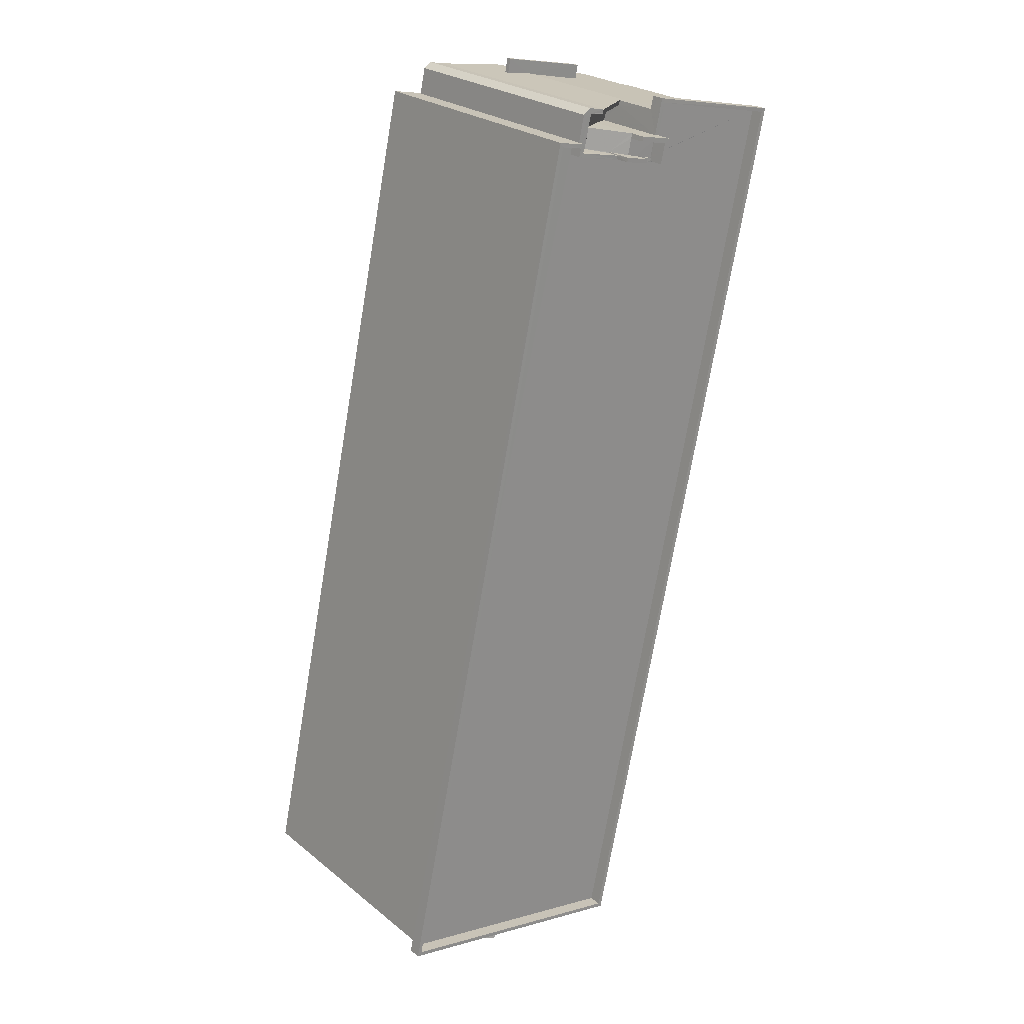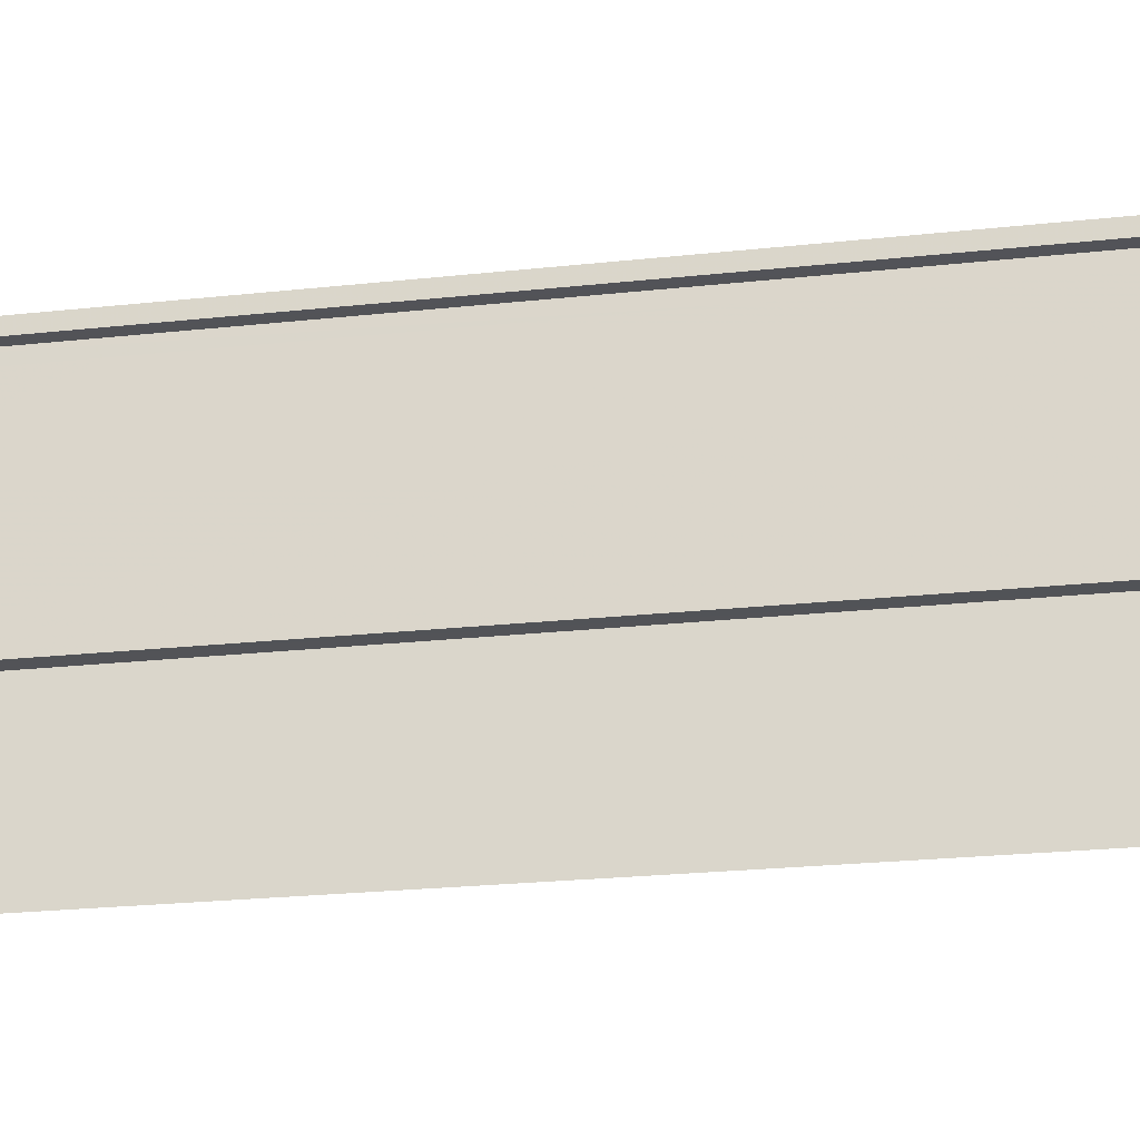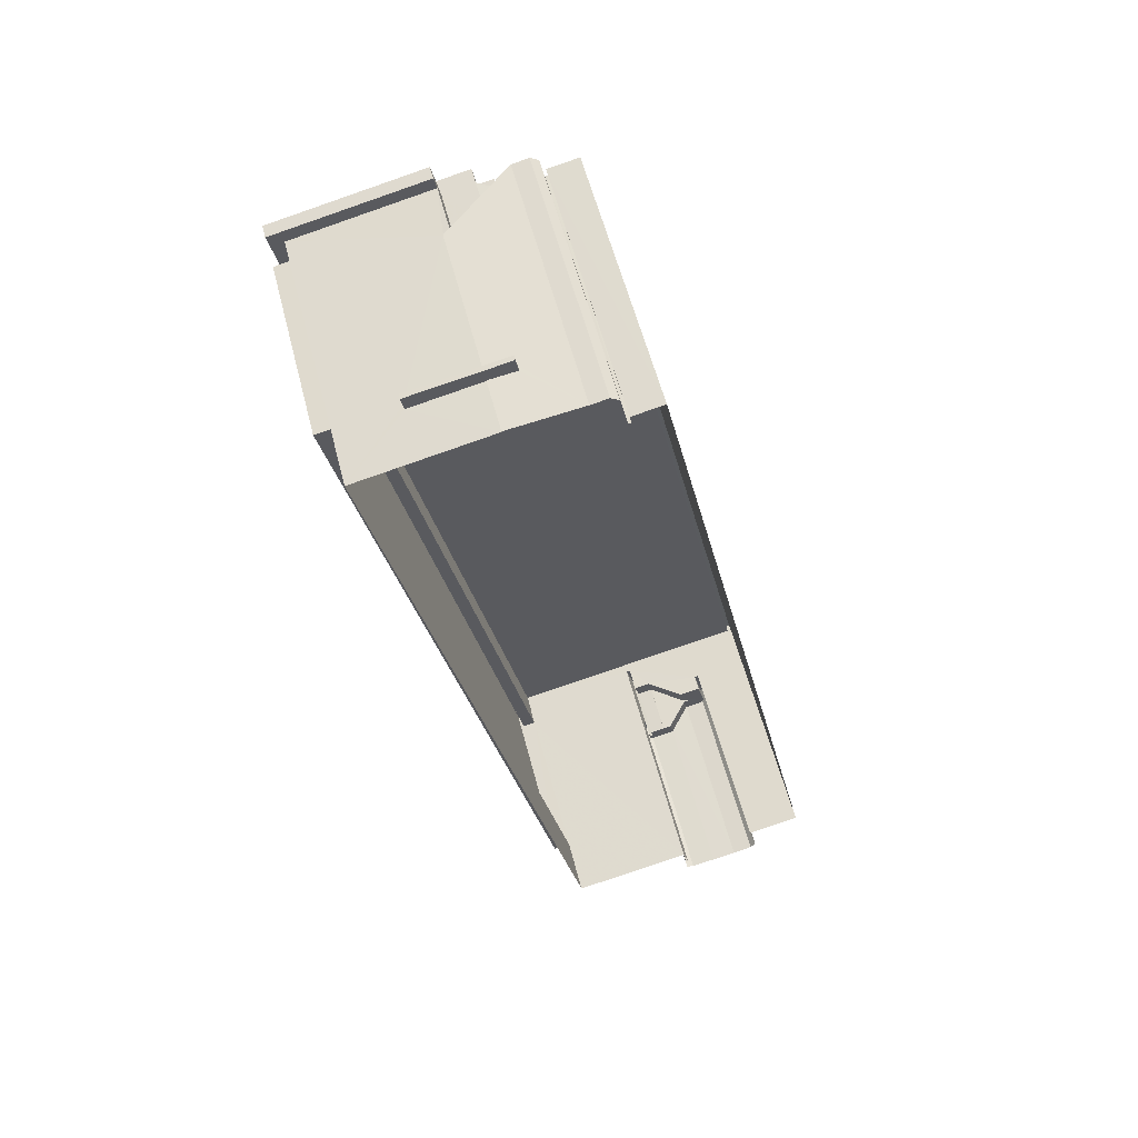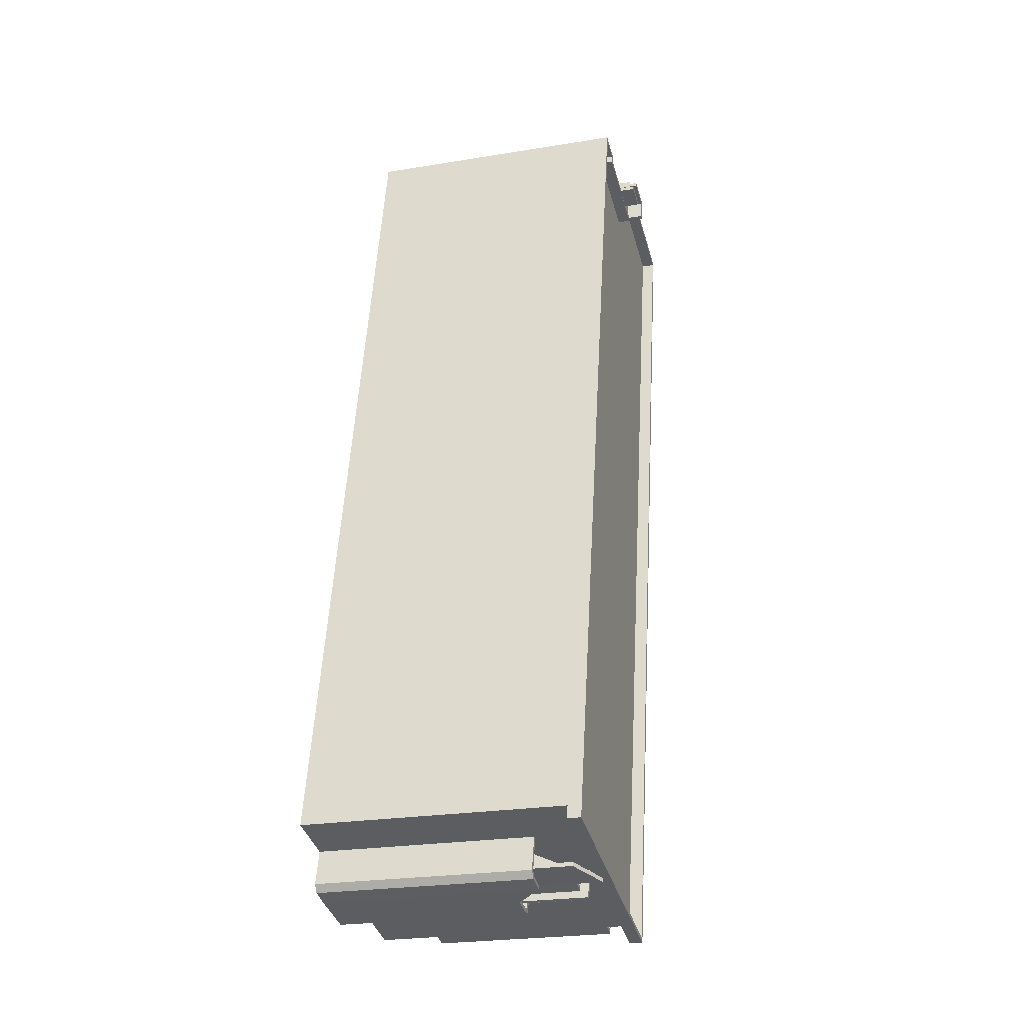
<metadata>
{"format":"obj","ext":"obj","renderer":"f3d","projection":"perspective","resolution":1024,"background":"white","views":[{"elev":25.6,"azim":-38.7,"up":"+Y"},{"elev":-22.3,"azim":88.6,"up":"+Z"},{"elev":58.0,"azim":165.5,"up":"+Y"},{"elev":-24.6,"azim":-74.9,"up":"+Y"}]}
</metadata>
<code>
v -8.929e+04 -9.928e+04 7.192
v -8.929e+04 -9.922e+04 7.192
v -8.928e+04 -9.922e+04 7.191
v -8.928e+04 -9.922e+04 7.192
v -8.929e+04 -9.922e+04 7.192
v -8.928e+04 -9.922e+04 7.192
v -8.93e+04 -9.928e+04 7.193
v -8.93e+04 -9.928e+04 7.193
v -8.93e+04 -9.928e+04 7.193
v -8.929e+04 -9.922e+04 7.192
v -8.929e+04 -9.922e+04 7.192
v -8.93e+04 -9.928e+04 7.193
v -8.93e+04 -9.928e+04 7.193
v -8.93e+04 -9.928e+04 7.194
v -8.93e+04 -9.928e+04 7.193
v -8.93e+04 -9.928e+04 7.194
v -8.93e+04 -9.928e+04 7.194
v -8.929e+04 -9.922e+04 7.192
v -8.93e+04 -9.928e+04 7.194
v -8.929e+04 -9.922e+04 7.192
v -8.929e+04 -9.922e+04 7.192
v -8.93e+04 -9.928e+04 7.193
v -8.929e+04 -9.922e+04 7.192
v -8.928e+04 -9.922e+04 23
v -8.928e+04 -9.922e+04 23
v -8.928e+04 -9.922e+04 23
v -8.928e+04 -9.922e+04 23
v -8.929e+04 -9.928e+04 23
v -8.93e+04 -9.928e+04 23
v -8.93e+04 -9.928e+04 23
v -8.929e+04 -9.928e+04 23
v -8.928e+04 -9.922e+04 10.34
v -8.928e+04 -9.922e+04 10.34
v -8.928e+04 -9.922e+04 10.34
v -8.929e+04 -9.922e+04 10.34
v -8.929e+04 -9.922e+04 10.34
v -8.928e+04 -9.922e+04 10.34
v -8.928e+04 -9.922e+04 10.7
v -8.928e+04 -9.922e+04 10.7
v -8.929e+04 -9.928e+04 10.7
v -8.929e+04 -9.928e+04 10.7
v -8.93e+04 -9.928e+04 19.23
v -8.93e+04 -9.928e+04 17.71
v -8.93e+04 -9.928e+04 17.72
v -8.93e+04 -9.928e+04 19.22
v -8.93e+04 -9.928e+04 19.24
v -8.93e+04 -9.928e+04 20.23
v -8.93e+04 -9.928e+04 20.23
v -8.93e+04 -9.928e+04 20.23
v -8.93e+04 -9.928e+04 20.23
v -8.93e+04 -9.928e+04 20.23
v -8.93e+04 -9.928e+04 20.23
v -8.93e+04 -9.928e+04 20.23
v -8.93e+04 -9.928e+04 20.23
v -8.929e+04 -9.922e+04 22.11
v -8.929e+04 -9.922e+04 23.03
v -8.929e+04 -9.922e+04 23.03
v -8.929e+04 -9.922e+04 22.11
v -8.929e+04 -9.922e+04 23.77
v -8.929e+04 -9.922e+04 23.77
v -8.929e+04 -9.922e+04 23.77
v -8.929e+04 -9.922e+04 23.1
v -8.929e+04 -9.922e+04 23.1
v -8.929e+04 -9.922e+04 23.1
v -8.929e+04 -9.922e+04 23.1
v -8.93e+04 -9.928e+04 20.92
v -8.93e+04 -9.928e+04 20.92
v -8.93e+04 -9.928e+04 20.92
v -8.93e+04 -9.928e+04 20.92
v -8.928e+04 -9.922e+04 21.7
v -8.928e+04 -9.922e+04 21.7
v -8.928e+04 -9.922e+04 21.7
v -8.928e+04 -9.922e+04 21.7
v -8.929e+04 -9.928e+04 21.7
v -8.929e+04 -9.928e+04 21.7
v -8.929e+04 -9.928e+04 21.7
v -8.929e+04 -9.928e+04 21.7
v -8.929e+04 -9.923e+04 23.77
v -8.929e+04 -9.923e+04 23.77
v -8.929e+04 -9.923e+04 23.77
v -8.929e+04 -9.922e+04 23.77
v -8.929e+04 -9.922e+04 23.77
v -8.929e+04 -9.922e+04 23.77
v -8.929e+04 -9.922e+04 20.51
v -8.928e+04 -9.922e+04 19.16
v -8.929e+04 -9.922e+04 22.1
v -8.929e+04 -9.922e+04 22.04
v -8.928e+04 -9.922e+04 19.09
v -8.93e+04 -9.928e+04 21.92
v -8.93e+04 -9.928e+04 21.92
v -8.93e+04 -9.928e+04 21.92
v -8.93e+04 -9.928e+04 21.92
v -8.93e+04 -9.928e+04 21.92
v -8.93e+04 -9.928e+04 21.92
v -8.929e+04 -9.922e+04 22.1
v -8.929e+04 -9.922e+04 22.1
v -8.929e+04 -9.922e+04 22.1
v -8.929e+04 -9.922e+04 22.1
v -8.929e+04 -9.922e+04 22.1
v -8.929e+04 -9.922e+04 22.1
v -8.929e+04 -9.922e+04 22.1
v -8.929e+04 -9.922e+04 22.1
v -8.93e+04 -9.928e+04 17.7
v -8.93e+04 -9.928e+04 17.7
v -8.93e+04 -9.928e+04 17.7
v -8.93e+04 -9.928e+04 17.7
v -8.93e+04 -9.928e+04 17.7
v -8.93e+04 -9.928e+04 17.7
v -8.93e+04 -9.928e+04 17.7
v -8.93e+04 -9.928e+04 17.7
v -8.93e+04 -9.928e+04 17.7
v -8.93e+04 -9.928e+04 19.23
v -8.93e+04 -9.928e+04 19.23
v -8.93e+04 -9.928e+04 19.23
v -8.93e+04 -9.928e+04 19.23
v -8.93e+04 -9.928e+04 19.23
v -8.93e+04 -9.928e+04 19.23
v -8.93e+04 -9.928e+04 19.23
v -8.93e+04 -9.928e+04 19.23
v -8.93e+04 -9.928e+04 19.23
v -8.929e+04 -9.922e+04 10.64
v -8.928e+04 -9.922e+04 10.64
v -8.929e+04 -9.922e+04 10.64
v -8.928e+04 -9.922e+04 10.64
v -8.928e+04 -9.922e+04 10.64
v -8.928e+04 -9.922e+04 10.64
v -8.929e+04 -9.923e+04 24.77
v -8.929e+04 -9.922e+04 24.77
v -8.929e+04 -9.923e+04 24.77
v -8.929e+04 -9.923e+04 24.77
v -8.929e+04 -9.922e+04 23.1
v -8.929e+04 -9.922e+04 23.1
v -8.929e+04 -9.922e+04 23.1
v -8.929e+04 -9.922e+04 23.1
v -8.929e+04 -9.922e+04 23.1
v -8.929e+04 -9.922e+04 23.1
v -8.929e+04 -9.922e+04 23.1
v -8.929e+04 -9.922e+04 23.1
v -8.929e+04 -9.922e+04 23.1
v -8.929e+04 -9.922e+04 23.1
v -8.929e+04 -9.922e+04 23.1
v -8.929e+04 -9.922e+04 23.1
v -8.928e+04 -9.922e+04 20.7
v -8.929e+04 -9.928e+04 20.7
v -8.928e+04 -9.922e+04 20.7
v -8.929e+04 -9.928e+04 20.7
v -8.929e+04 -9.928e+04 23.81
v -8.928e+04 -9.922e+04 23.81
v -8.928e+04 -9.922e+04 23.81
v -8.928e+04 -9.922e+04 23.81
v -8.928e+04 -9.922e+04 23.81
v -8.93e+04 -9.928e+04 23.81
v -8.93e+04 -9.928e+04 23.81
v -8.929e+04 -9.922e+04 23.81
v -8.929e+04 -9.922e+04 23.81
v -8.929e+04 -9.922e+04 23.81
v -8.929e+04 -9.922e+04 23.81
v -8.929e+04 -9.923e+04 23.81
v -8.929e+04 -9.922e+04 23.81
v -8.928e+04 -9.922e+04 23.81
v -8.929e+04 -9.923e+04 23.81
v -8.929e+04 -9.923e+04 23.81
v -8.929e+04 -9.923e+04 23.81
v -8.929e+04 -9.923e+04 23.81
v -8.929e+04 -9.922e+04 23.81
v -8.929e+04 -9.922e+04 23.81
v -8.928e+04 -9.922e+04 23.81
v -8.929e+04 -9.923e+04 23.81
v -8.929e+04 -9.923e+04 23.81
v -8.929e+04 -9.928e+04 23.81
v -8.929e+04 -9.922e+04 23.81
v -8.929e+04 -9.922e+04 23.81
v -8.93e+04 -9.928e+04 18.7
v -8.93e+04 -9.928e+04 20.24
v -8.93e+04 -9.928e+04 20.24
v -8.93e+04 -9.928e+04 18.71
v -8.93e+04 -9.928e+04 20.92
v -8.93e+04 -9.928e+04 20.92
v -8.93e+04 -9.928e+04 19.23
v -8.93e+04 -9.928e+04 19.23
v -8.929e+04 -9.922e+04 23.1
v -8.929e+04 -9.922e+04 23.1
v -8.928e+04 -9.922e+04 20.16
v -8.929e+04 -9.922e+04 23.11
v -8.928e+04 -9.922e+04 19.88
v -8.928e+04 -9.922e+04 20.18
v -8.929e+04 -9.922e+04 23.1
v -8.928e+04 -9.922e+04 19.88
v -8.929e+04 -9.923e+04 24.77
v -8.928e+04 -9.923e+04 24.77
v -8.929e+04 -9.922e+04 24.77
v -8.929e+04 -9.922e+04 24.77
v -8.929e+04 -9.922e+04 24.77
v -8.928e+04 -9.922e+04 24.77
v -8.929e+04 -9.922e+04 23.01
v -8.93e+04 -9.928e+04 23.01
v -8.929e+04 -9.922e+04 23.01
v -8.929e+04 -9.922e+04 23.01
v -8.928e+04 -9.922e+04 23.01
v -8.928e+04 -9.922e+04 23.01
v -8.928e+04 -9.922e+04 23.01
v -8.929e+04 -9.923e+04 23.01
v -8.929e+04 -9.928e+04 23.01
v -8.928e+04 -9.922e+04 23.01
v -8.929e+04 -9.922e+04 23.01
v -8.929e+04 -9.922e+04 23.01
v -8.929e+04 -9.922e+04 23.01
v -8.929e+04 -9.922e+04 23.01
v -8.929e+04 -9.923e+04 23.01
v -8.928e+04 -9.923e+04 23.01
v -8.93e+04 -9.928e+04 22.42
v -8.93e+04 -9.928e+04 22.42
v -8.93e+04 -9.928e+04 22.42
v -8.93e+04 -9.928e+04 22.42
v -8.93e+04 -9.928e+04 23.51
v -8.93e+04 -9.928e+04 22.23
v -8.93e+04 -9.928e+04 22.23
v -8.93e+04 -9.928e+04 23.51
v -8.93e+04 -9.928e+04 18.7
v -8.93e+04 -9.928e+04 18.7
v -8.93e+04 -9.928e+04 18.7
v -8.93e+04 -9.928e+04 18.7
v -8.93e+04 -9.928e+04 18.7
v -8.93e+04 -9.928e+04 18.7
v -8.93e+04 -9.928e+04 18.7
v -8.93e+04 -9.928e+04 18.7
v -8.93e+04 -9.928e+04 18.7
v -8.93e+04 -9.928e+04 18.7
v -8.929e+04 -9.928e+04 20.7
v -8.929e+04 -9.928e+04 21.7
v -8.929e+04 -9.928e+04 20.7
f 1 2 3
f 4 3 2
f 5 6 4
f 7 8 9
f 5 10 11
f 9 8 12
f 13 14 15
f 15 8 7
f 16 17 13
f 18 10 5
f 19 20 21
f 22 2 1
f 21 20 23
f 15 22 8
f 18 5 2
f 17 14 13
f 19 21 14
f 21 2 14
f 5 4 2
f 14 22 15
f 2 22 14
f 24 25 26
f 26 25 27
f 28 29 30
f 31 25 24
f 28 31 29
f 31 28 25
f 32 33 34
f 34 33 35
f 35 33 36
f 32 37 33
f 38 39 40
f 41 38 40
f 42 43 44
f 44 45 42
f 46 43 42
f 47 48 49
f 50 48 47
f 50 51 52
f 51 53 54
f 51 54 52
f 50 47 51
f 55 56 57
f 58 55 57
f 58 57 59
f 60 61 57
f 57 61 59
f 62 63 64
f 62 65 63
f 66 67 68
f 69 66 68
f 70 71 72
f 71 70 73
f 73 70 74
f 75 76 77
f 74 76 75
f 70 76 74
f 78 79 80
f 81 80 82
f 82 80 83
f 80 79 83
f 84 85 86
f 86 87 84
f 88 85 84
f 89 90 91
f 91 90 92
f 93 90 89
f 92 90 94
f 95 96 97
f 95 97 98
f 96 99 97
f 98 100 101
f 100 97 102
f 98 97 100
f 103 104 105
f 106 107 105
f 105 104 108
f 109 110 111
f 106 105 110
f 111 110 108
f 110 105 108
f 112 113 114
f 42 115 116
f 113 117 114
f 118 112 114
f 115 119 117
f 120 119 42
f 114 117 119
f 119 115 42
f 121 122 123
f 122 124 123
f 122 125 124
f 126 125 122
f 127 128 129
f 127 130 128
f 131 132 133
f 132 134 133
f 135 131 133
f 136 137 135
f 138 137 136
f 139 140 141
f 139 141 142
f 142 135 133
f 141 136 142
f 136 135 142
f 143 144 145
f 143 146 144
f 147 148 149
f 150 148 151
f 152 147 153
f 154 152 153
f 155 154 156
f 157 155 156
f 157 158 159
f 160 150 151
f 161 162 163
f 158 164 161
f 165 162 166
f 167 150 160
f 168 166 162
f 168 164 169
f 149 148 150
f 170 147 149
f 153 147 170
f 171 164 158
f 172 154 153
f 156 154 172
f 171 157 156
f 171 158 157
f 161 168 162
f 164 168 161
f 173 174 175
f 173 176 174
f 177 178 179
f 180 177 179
f 181 182 183
f 184 141 140
f 185 184 186
f 181 187 182
f 188 185 186
f 184 183 186
f 140 181 183
f 184 140 183
f 189 190 191
f 192 191 193
f 193 191 194
f 191 190 194
f 195 196 197
f 198 195 197
f 199 200 201
f 202 196 203
f 202 203 199
f 204 201 200
f 205 197 206
f 207 202 208
f 209 202 210
f 197 207 206
f 199 201 210
f 197 196 207
f 202 207 196
f 210 202 199
f 211 212 213
f 214 211 213
f 215 216 217
f 218 215 217
f 219 220 221
f 222 223 224
f 220 225 221
f 226 222 227
f 228 223 222
f 225 228 226
f 225 226 221
f 222 226 228
f 149 150 200
f 199 149 200
f 148 24 26
f 151 148 26
f 155 20 154
f 155 23 20
f 79 165 83
f 79 162 165
f 181 140 139
f 190 210 201
f 194 190 201
f 16 52 17
f 16 50 52
f 128 57 159
f 57 56 159
f 129 128 159
f 158 129 159
f 11 138 5
f 11 137 138
f 228 225 7
f 9 228 7
f 119 120 217
f 120 218 217
f 120 105 218
f 105 44 103
f 45 44 120
f 120 44 105
f 106 94 107
f 106 92 94
f 197 205 65
f 197 65 171
f 171 62 164
f 62 208 202
f 62 202 164
f 171 65 62
f 59 84 58
f 58 84 97
f 84 87 97
f 78 162 79
f 78 163 162
f 136 141 184
f 156 198 197
f 171 156 197
f 133 95 98
f 142 133 98
f 70 145 144
f 76 70 144
f 43 46 219
f 46 174 176
f 46 176 219
f 156 195 198
f 156 172 195
f 18 132 131
f 18 2 132
f 10 137 11
f 10 135 137
f 229 230 231
f 229 75 230
f 116 46 42
f 46 49 174
f 174 48 175
f 174 49 48
f 116 49 46
f 121 123 35
f 36 121 35
f 148 31 24
f 148 147 31
f 34 123 124
f 34 35 123
f 149 199 203
f 170 149 203
f 47 115 117
f 51 47 117
f 8 223 12
f 8 224 223
f 47 49 116
f 115 47 116
f 231 230 214
f 231 22 1
f 230 28 214
f 211 28 30
f 19 54 30
f 14 54 19
f 22 231 214
f 112 179 178
f 113 112 53
f 214 28 211
f 68 67 211
f 112 178 68
f 54 53 30
f 53 211 30
f 53 112 68
f 53 68 211
f 40 74 229
f 40 229 41
f 74 75 229
f 189 166 168
f 189 191 166
f 1 3 38
f 41 231 1
f 28 230 75
f 38 3 25
f 41 229 231
f 28 72 25
f 75 77 28
f 146 72 77
f 41 1 38
f 146 143 72
f 38 25 71
f 25 72 71
f 77 72 28
f 93 177 216
f 215 90 93
f 177 180 118
f 215 93 216
f 216 118 114
f 216 177 118
f 175 48 173
f 15 220 13
f 13 220 48
f 48 220 173
f 4 37 32
f 3 4 32
f 186 27 188
f 3 125 25
f 25 188 27
f 125 126 188
f 3 32 125
f 125 188 25
f 110 227 212
f 212 227 213
f 110 109 227
f 213 227 222
f 108 226 111
f 108 221 226
f 89 66 69
f 89 91 66
f 225 220 15
f 7 225 15
f 42 45 120
f 181 139 187
f 101 187 98
f 98 187 142
f 187 139 142
f 219 176 173
f 220 219 173
f 109 226 227
f 109 111 226
f 101 100 182
f 187 101 182
f 17 52 54
f 14 17 54
f 38 73 39
f 38 71 73
f 168 169 189
f 189 169 190
f 190 169 210
f 169 209 210
f 26 27 151
f 85 88 183
f 27 186 183
f 151 27 160
f 183 88 160
f 27 183 160
f 207 64 63
f 206 207 63
f 81 61 60
f 81 82 61
f 43 103 44
f 43 104 103
f 97 55 58
f 97 99 55
f 107 94 105
f 105 94 218
f 218 94 215
f 94 90 215
f 179 112 118
f 180 179 118
f 213 224 214
f 214 224 22
f 213 222 224
f 22 224 8
f 108 43 221
f 221 43 219
f 104 43 108
f 209 164 202
f 209 169 164
f 204 200 150
f 167 204 150
f 65 206 63
f 65 205 206
f 127 163 130
f 130 163 80
f 127 161 163
f 80 163 78
f 113 53 51
f 117 113 51
f 135 18 131
f 135 10 18
f 208 64 207
f 208 62 64
f 216 119 217
f 216 114 119
f 96 95 133
f 134 96 133
f 155 157 21
f 23 155 21
f 172 196 195
f 172 153 196
f 147 152 29
f 31 147 29
f 122 188 126
f 122 185 188
f 48 50 16
f 13 48 16
f 68 178 69
f 89 69 93
f 93 69 177
f 69 178 177
f 228 9 12
f 223 228 12
f 165 166 191
f 192 165 191
f 61 83 165
f 82 83 61
f 165 192 61
f 73 74 40
f 39 73 40
f 81 60 80
f 80 60 130
f 57 128 60
f 60 128 130
f 170 203 196
f 153 170 196
f 92 106 110
f 110 212 92
f 66 91 67
f 67 91 211
f 91 212 211
f 92 212 91
f 159 56 134
f 159 134 157
f 157 132 21
f 132 2 21
f 55 99 96
f 56 55 134
f 157 134 132
f 134 55 96
f 86 102 97
f 87 86 97
f 20 19 30
f 20 30 154
f 30 152 154
f 30 29 152
f 146 76 144
f 146 77 76
f 167 201 204
f 194 201 167
f 160 88 84
f 193 194 160
f 160 84 59
f 194 167 160
f 193 160 59
f 161 127 129
f 158 161 129
f 33 4 6
f 33 37 4
f 184 185 138
f 184 138 136
f 36 33 6
f 36 6 5
f 138 121 5
f 121 185 122
f 121 36 5
f 138 185 121
f 32 34 124
f 125 32 124
f 143 145 70
f 72 143 70
f 61 192 193
f 59 61 193
f 182 102 183
f 85 183 86
f 100 102 182
f 183 102 86

</code>
